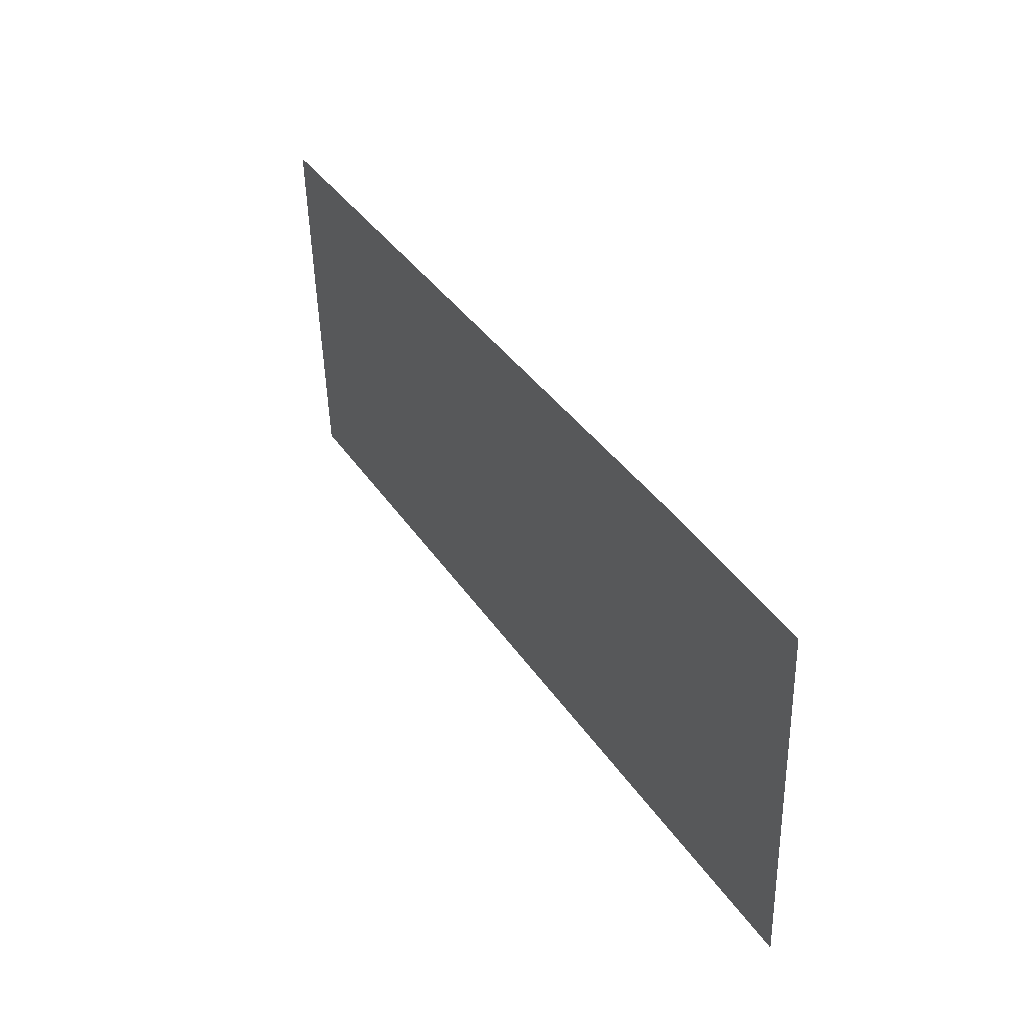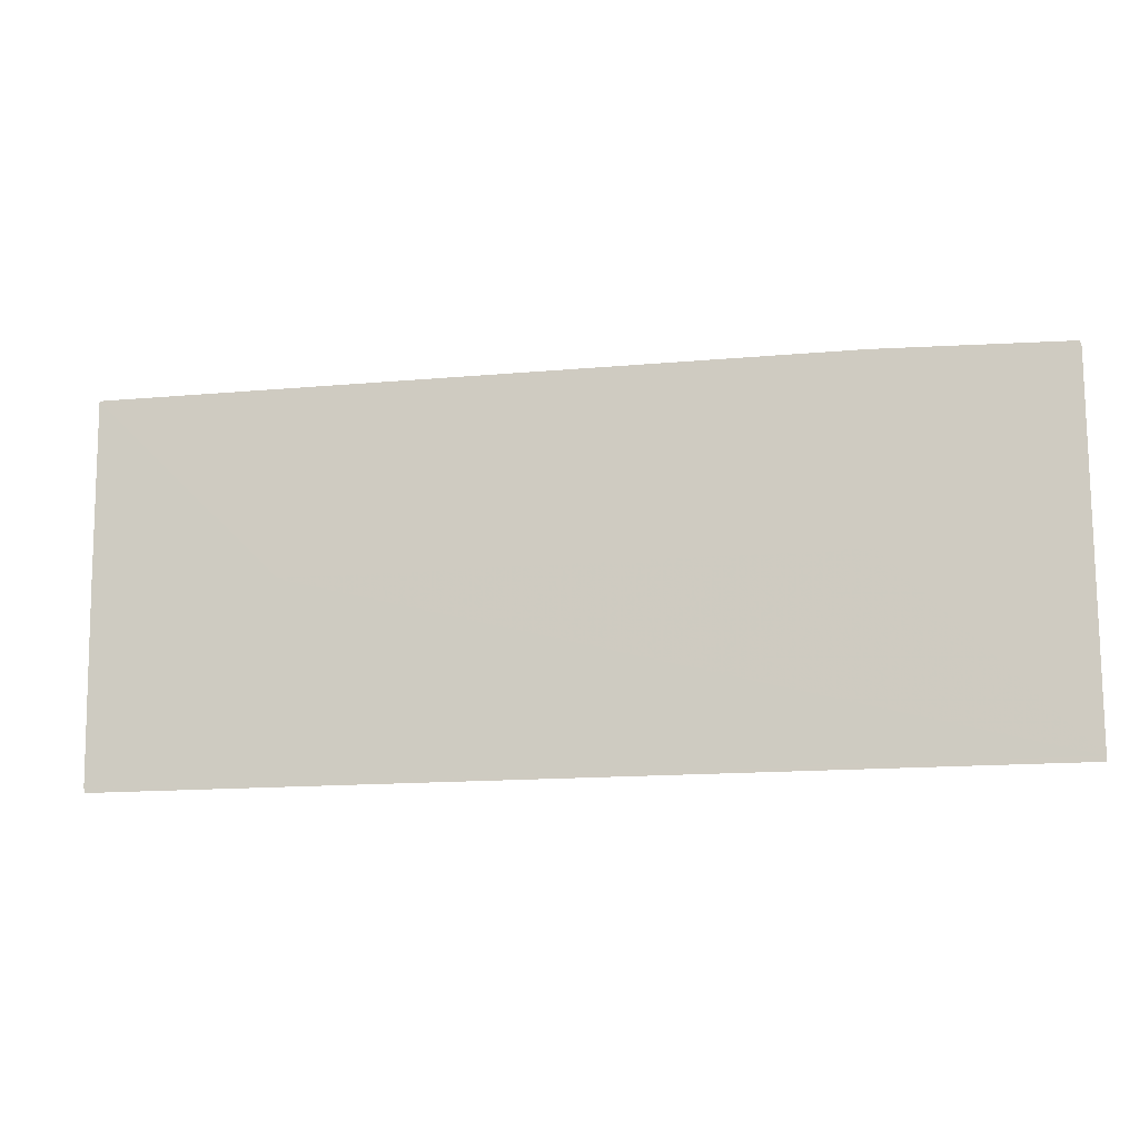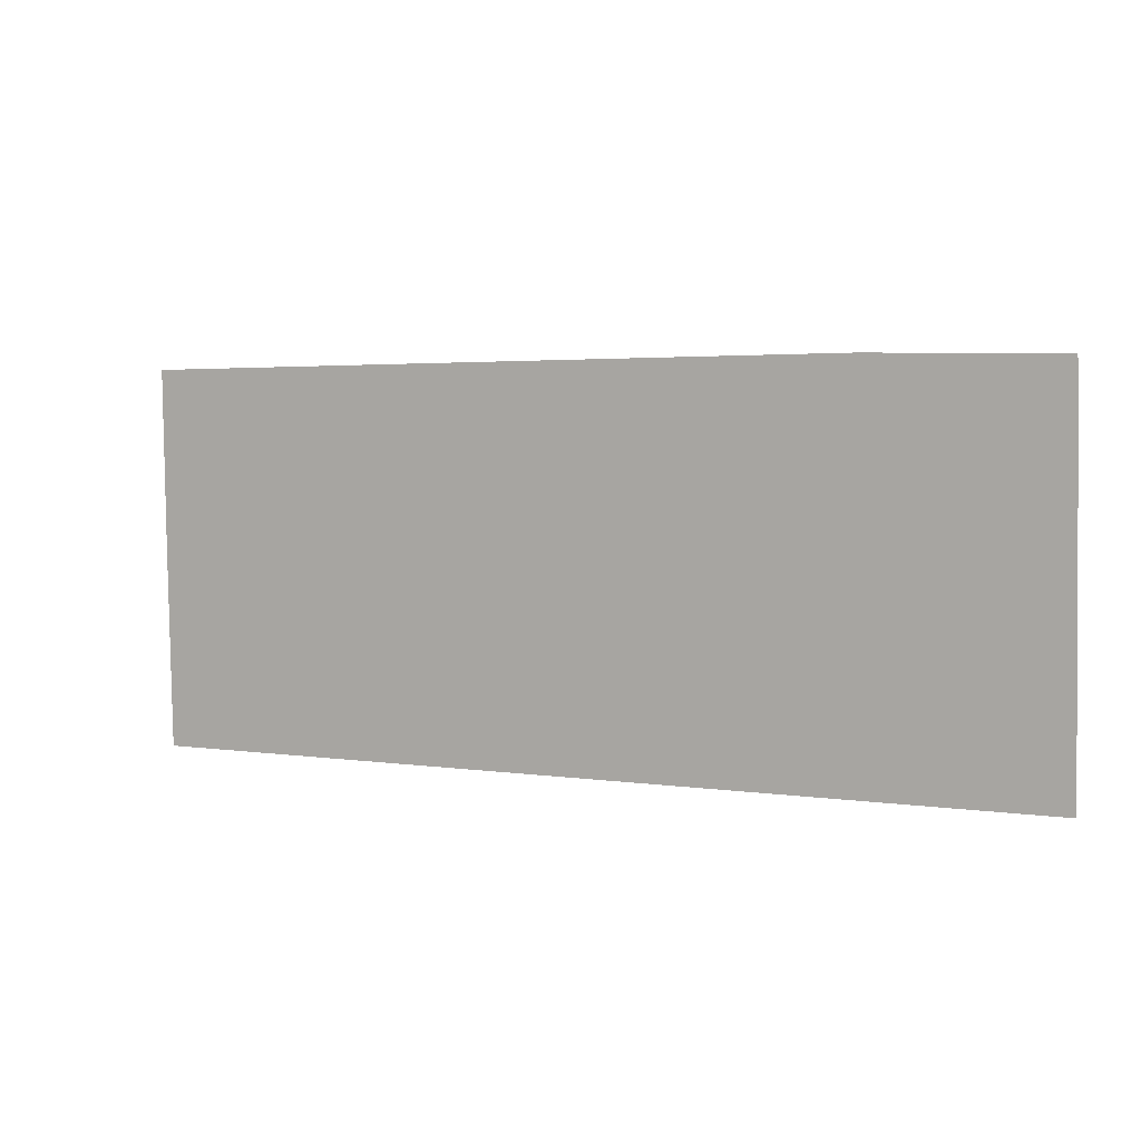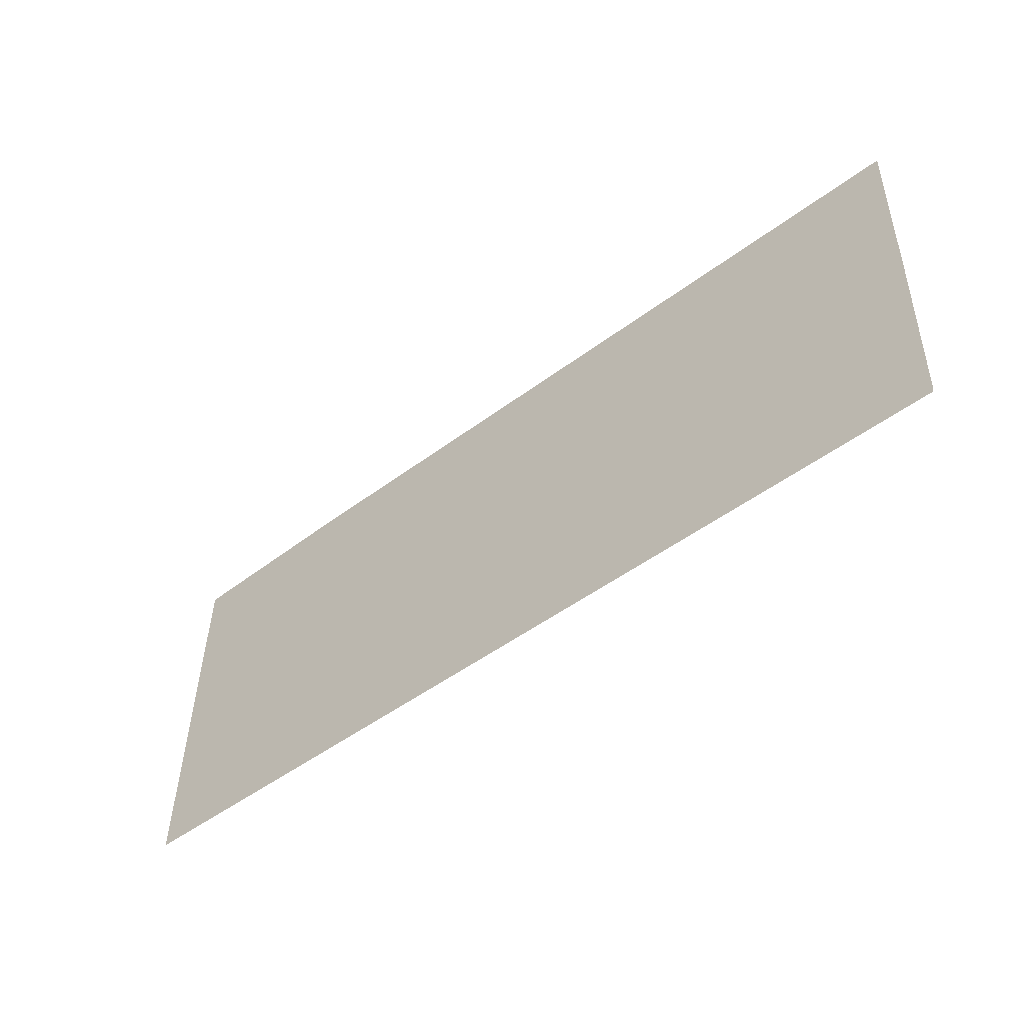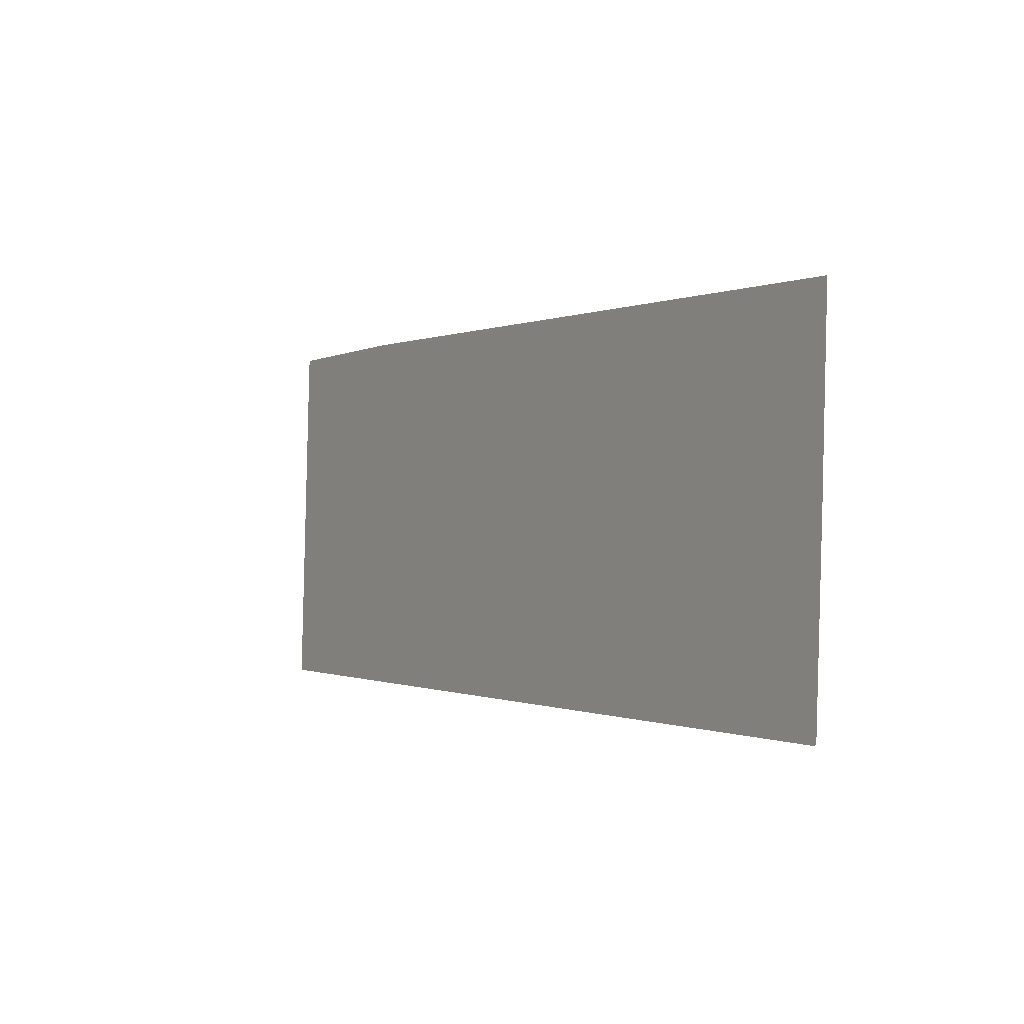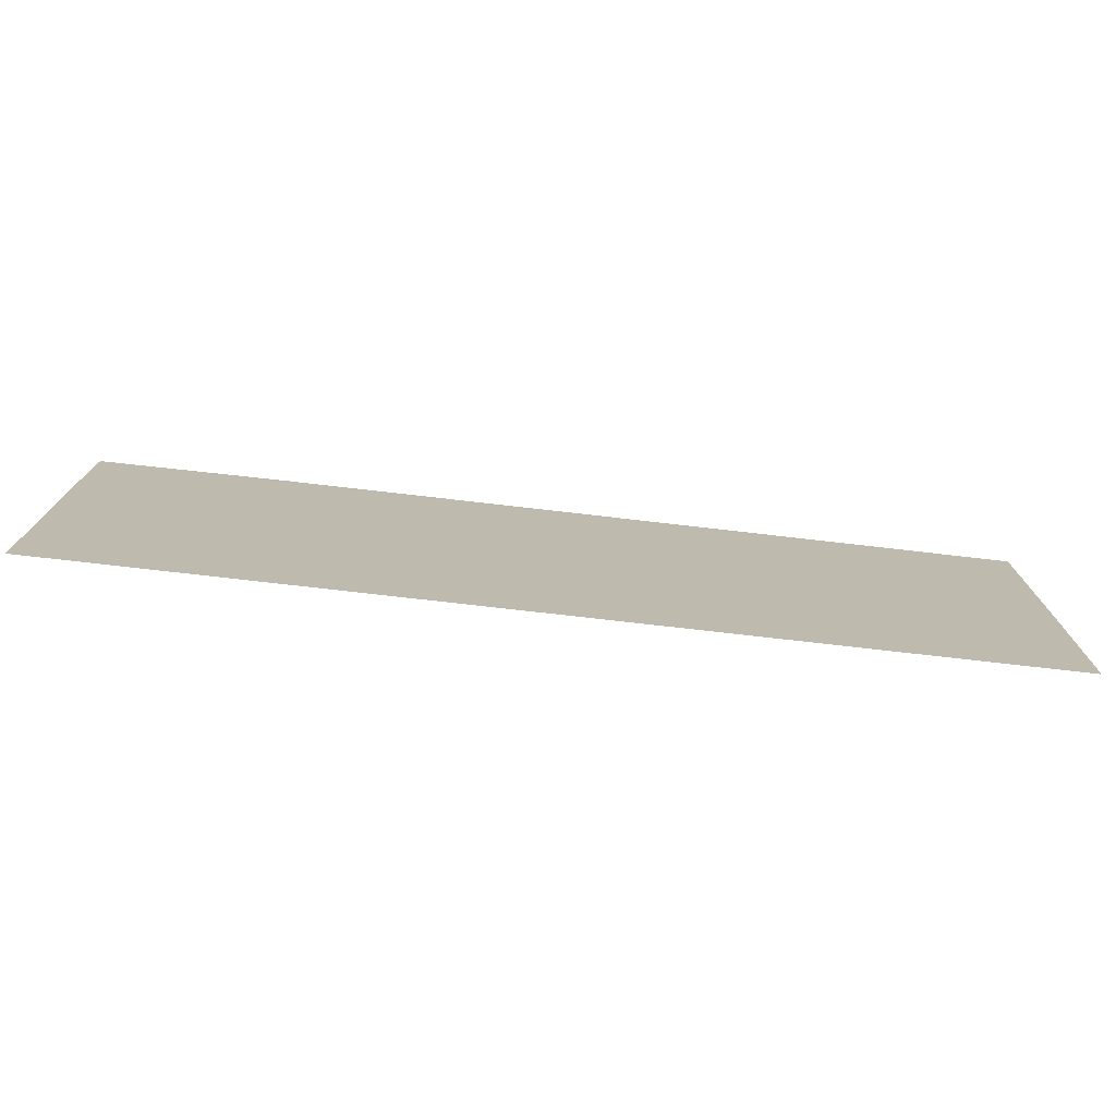
<metadata>
{"format":"obj","ext":"obj","renderer":"f3d","projection":"perspective","resolution":1024,"background":"white","views":[{"elev":37.4,"azim":-119.2,"up":"+Z"},{"elev":-14.2,"azim":-168.2,"up":"+Z"},{"elev":3.0,"azim":-151.1,"up":"+Z"},{"elev":-48.7,"azim":40.3,"up":"+Z"},{"elev":-0.2,"azim":57.7,"up":"+Z"},{"elev":-73.9,"azim":-6.2,"up":"+Z"}]}
</metadata>
<code>
v 0.107 0.0296 0.2486
v 0.1069 0.02959 0.2483
v 0.1069 0.02923 0.236
v 0.0763 0.02903 0.2362
v 0.0763 0.02938 0.2484
v 0.07625 0.02937 0.2483
v 0.107 0.02924 0.2362
v 0.08248 0.02943 0.2486
v 0.07625 0.02903 0.236
v 0.1009 0.02938 0.2425
v 0.107 0.02942 0.2425
v 0.08248 0.02926 0.2425
f 1 2 3
f 5 2 1
f 6 3 2
f 6 5 4
f 6 2 5
f 7 1 3
f 7 3 4
f 8 5 1
f 8 4 5
f 9 6 4
f 9 4 3
f 9 3 6
f 10 7 4
f 10 8 1
f 11 10 1
f 11 1 7
f 11 7 10
f 12 10 4
f 12 4 8
f 12 8 10

</code>
